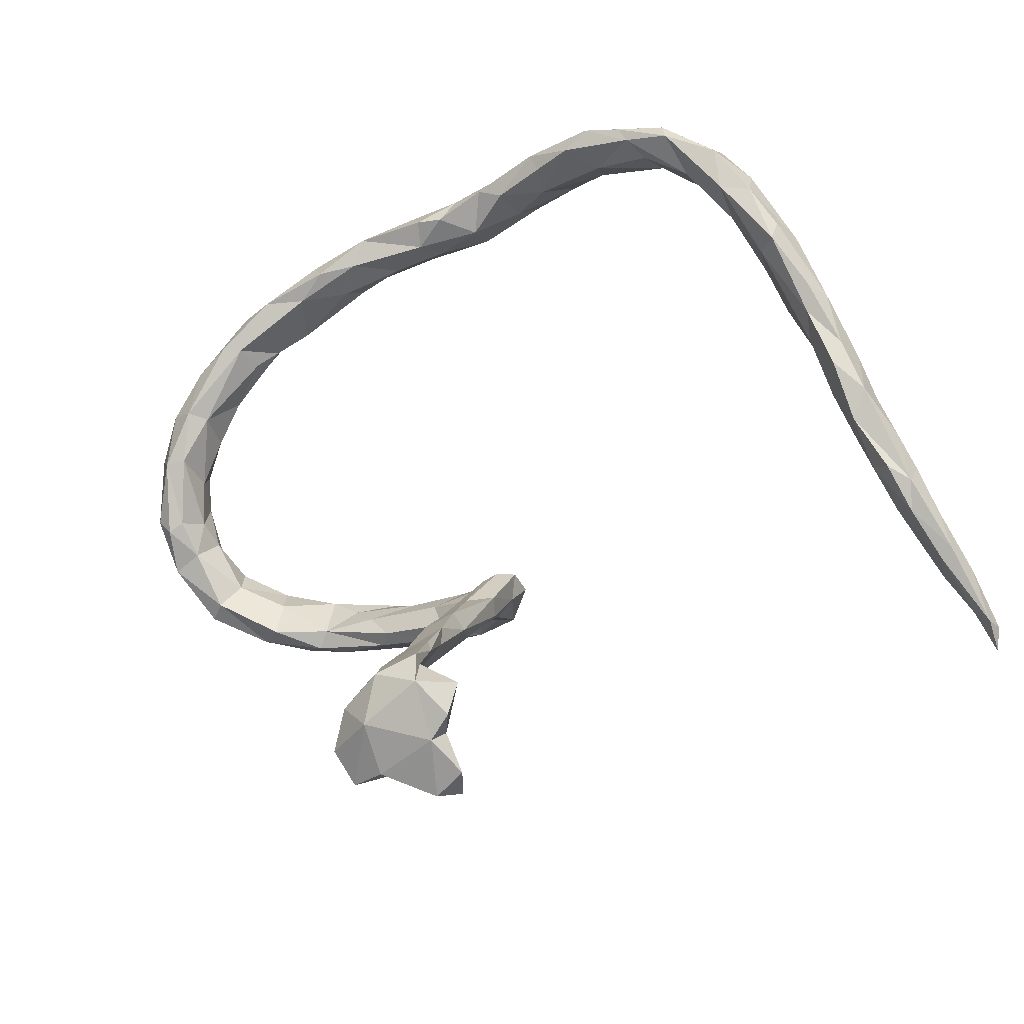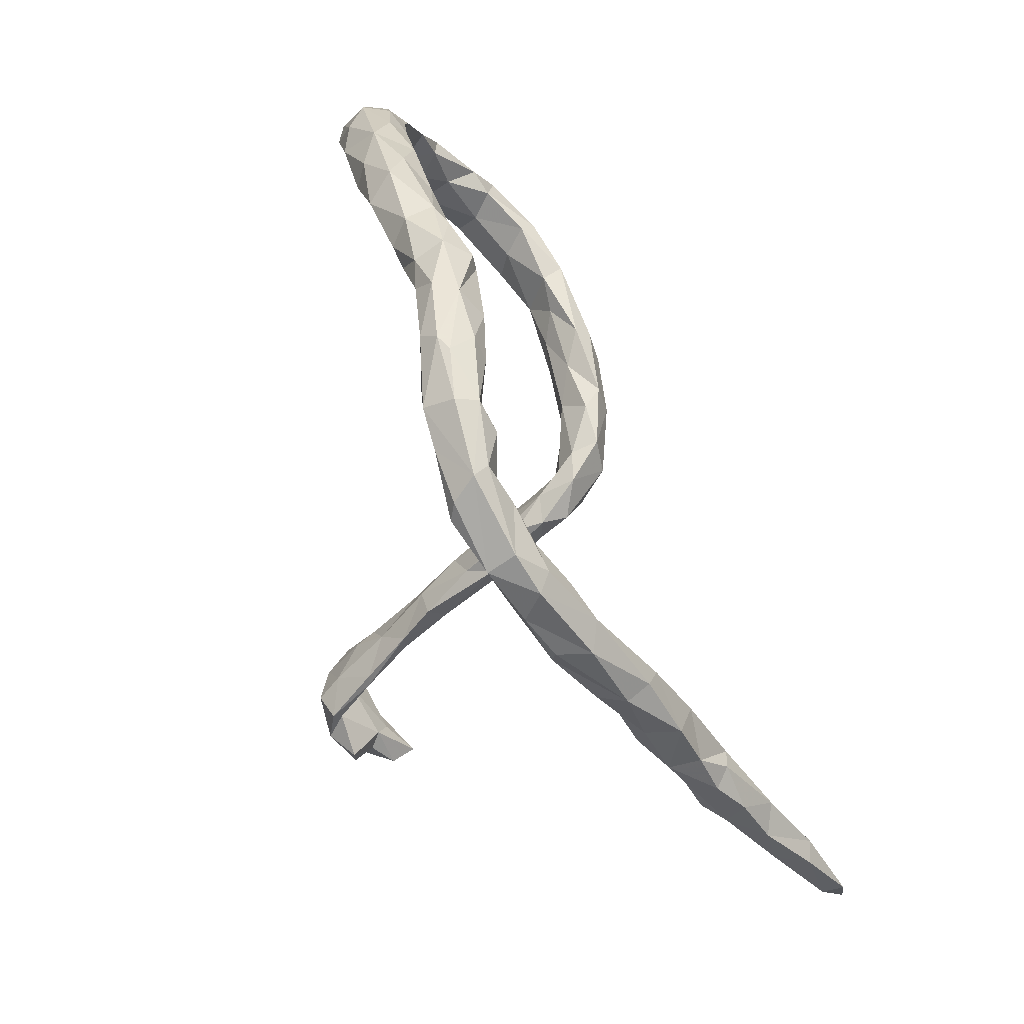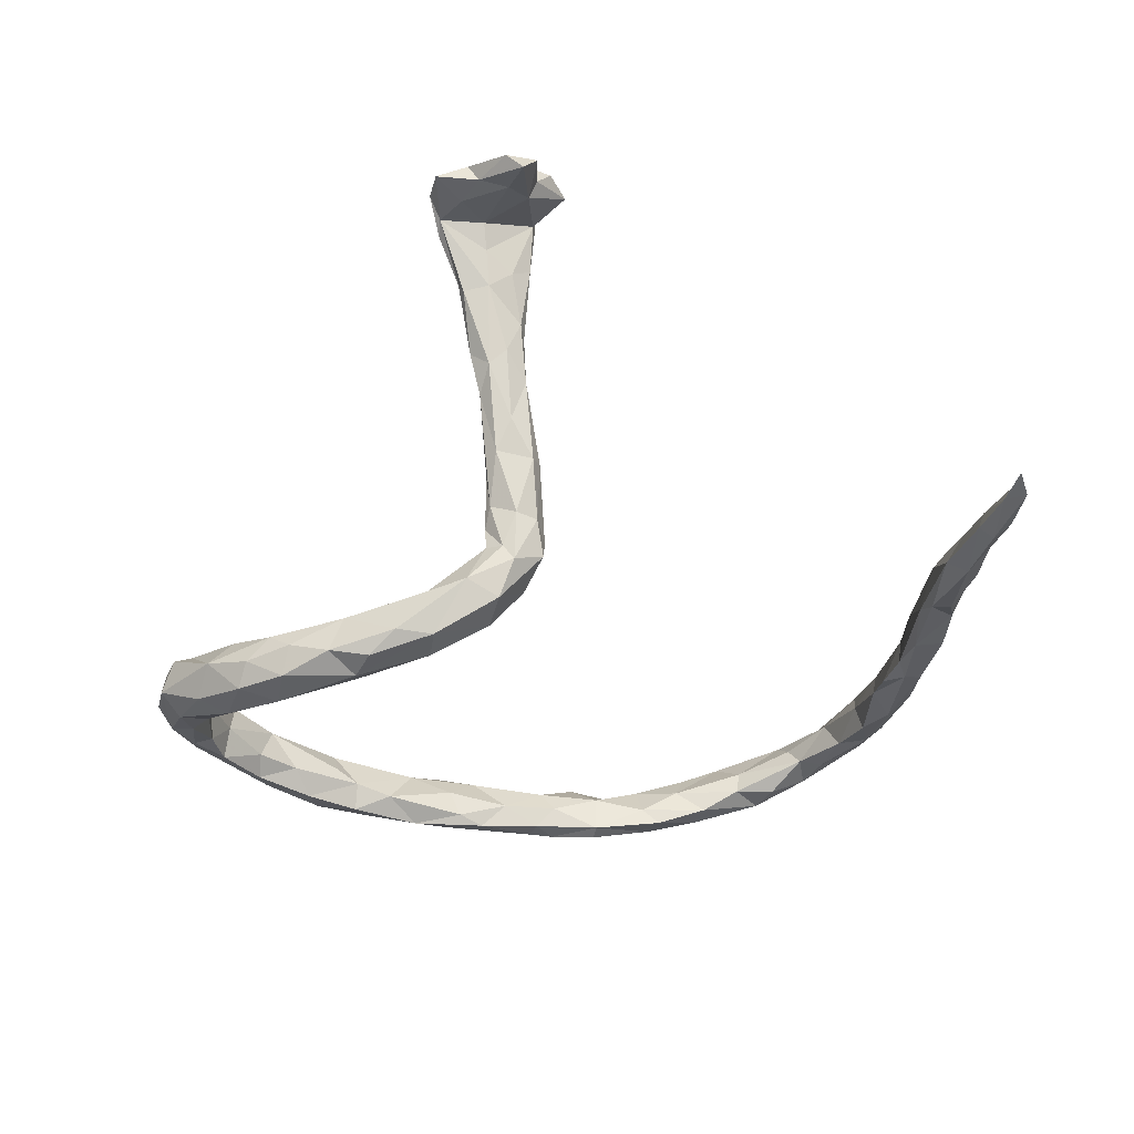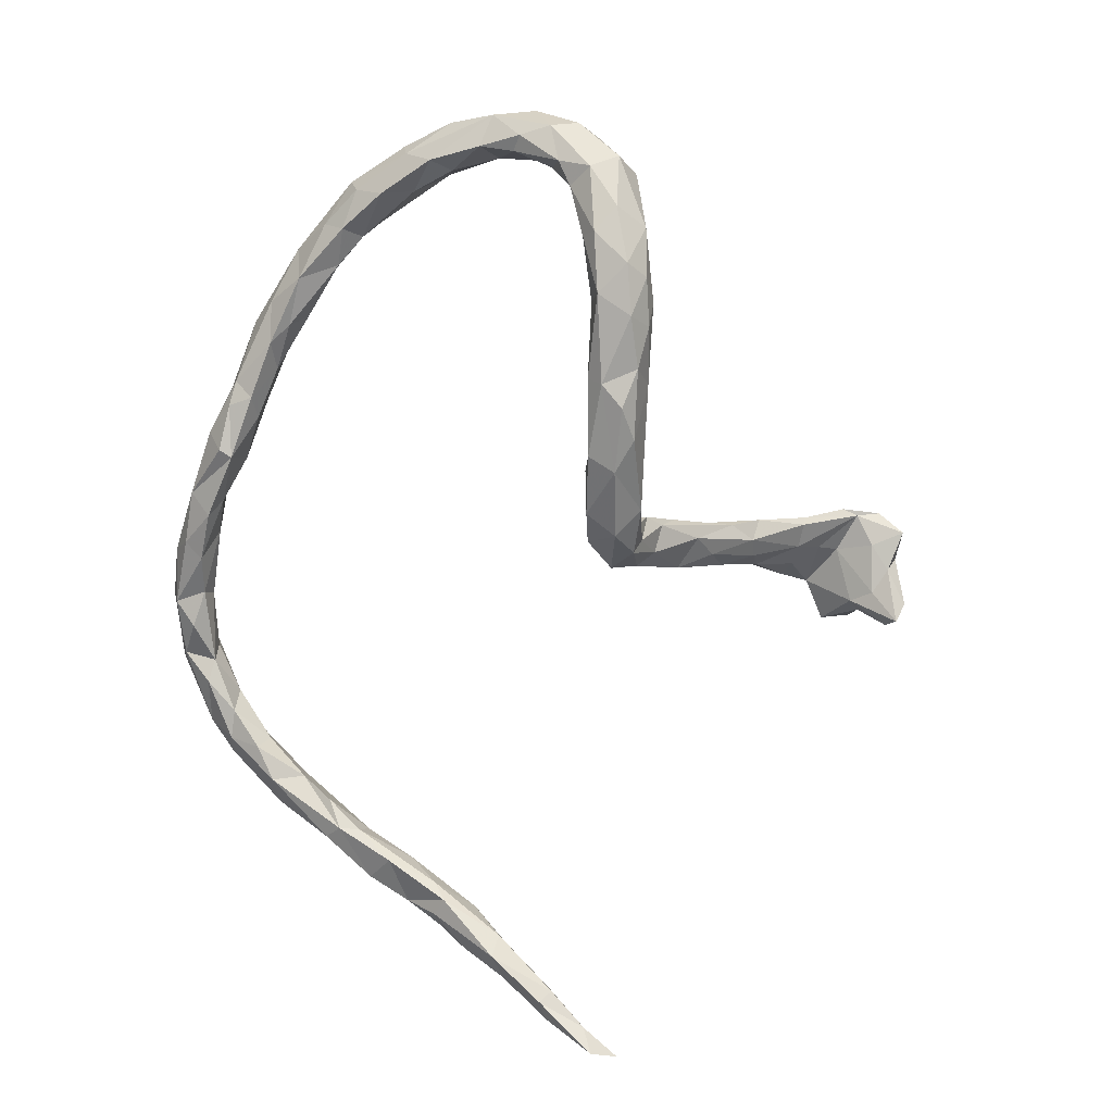
<metadata>
{"format":"obj","ext":"obj","renderer":"f3d","projection":"perspective","resolution":1024,"background":"white","views":[{"elev":-34.6,"azim":26.1,"up":"+Y"},{"elev":52.0,"azim":73.6,"up":"+Y"},{"elev":-59.6,"azim":7.9,"up":"+Z"},{"elev":-77.0,"azim":-103.6,"up":"+Z"}]}
</metadata>
<code>
v 0.5549 0.2243 0.06558
v 0.5688 0.2261 0.01821
v 0.5231 0.3218 0.07744
v 0.5957 0.1345 -0.02405
v 0.4871 0.3677 0.1003
v 0.5268 0.2783 0.09919
v 0.5788 0.136 0.01378
v 0.4188 0.3781 0.1669
v 0.5454 0.1995 0.06722
v 0.4872 0.3431 0.1376
v 0.4854 0.2866 0.1171
v 0.5808 0.1407 -0.05885
v 0.4959 0.328 0.05792
v 0.6038 0.05881 -0.04826
v 0.5303 0.2459 0.0019
v 0.6234 -0.01444 -0.08064
v 0.5897 0.02071 -0.04416
v 0.3992 0.4357 0.1298
v 0.6292 -0.006597 -0.1247
v 0.5671 0.1014 -0.009092
v 0.6153 0.05819 -0.09717
v 0.4903 0.2816 0.02578
v 0.4825 0.2665 0.06215
v 0.5188 0.1983 0.04208
v 0.4115 0.4042 0.16
v 0.5103 0.1975 -0.003089
v 0.6477 -0.06281 -0.1469
v 0.5556 0.1234 -0.07845
v 0.4516 0.333 0.06294
v 0.5553 0.07782 -0.04955
v 0.4198 0.3856 0.0829
v 0.4317 0.3346 0.1158
v 0.3852 0.3832 0.09533
v 0.5244 0.1479 -0.04749
v 0.3392 0.4264 0.1651
v 0.6621 -0.1082 -0.1851
v 0.6798 -0.1738 -0.2197
v 0.5975 -0.05351 -0.09643
v 0.6312 -0.1275 -0.1327
v 0.6569 -0.1413 -0.1627
v 0.5955 -0.05943 -0.1777
v 0.5487 0.09217 -0.08267
v 0.5712 0.03658 -0.1275
v 0.6039 -0.11 -0.1518
v 0.7027 -0.2446 -0.2826
v 0.3872 0.4327 0.107
v 0.6874 -0.2283 -0.2318
v 0.6248 -0.05028 -0.1682
v 0.5801 -0.03969 -0.1508
v 0.5692 0.001327 -0.09621
v 0.3038 0.4633 0.09464
v 0.6702 -0.2428 -0.2413
v 0.6454 -0.1785 -0.1882
v 0.6175 -0.1525 -0.2123
v 0.3679 0.3846 0.1283
v 0.6445 -0.1477 -0.2357
v 0.6582 -0.2445 -0.2817
v 0.7134 -0.3253 -0.3069
v 0.7184 -0.3194 -0.3376
v 0.6763 -0.2308 -0.2914
v 0.691 -0.3021 -0.3117
v 0.2753 0.4217 0.08444
v 0.711 -0.3578 -0.343
v 0.282 0.4095 0.1146
v 0.3508 0.4017 0.1616
v 0.3336 0.4273 0.07972
v 0.2998 0.4726 0.127
v 0.197 0.481 0.1219
v 0.2829 0.4476 0.1651
v 0.2227 0.4822 0.1114
v 0.1721 0.4599 0.1389
v 0.2444 0.4278 0.1572
v 0.1989 0.4664 0.07163
v 0.1738 0.4186 0.0937
v 0.1846 0.4276 0.1367
v 0.2173 0.4358 0.06159
v 0.1412 0.4373 0.04223
v 0.1056 0.4232 0.1121
v 0.06967 0.441 0.1184
v 0.09238 0.4711 0.1009
v 0.1175 0.4731 0.06951
v 0.1158 0.4211 0.0612
v 0.03077 0.4405 0.02666
v 0.0408 0.3994 0.0731
v 0.02215 0.4459 0.1068
v 0.03819 0.4195 0.02423
v 0.01385 0.4642 0.06421
v -0.03907 0.4413 0.04196
v -0.04056 0.4141 0.1222
v -0.002451 0.4086 0.1181
v -0.06017 0.4099 0.0341
v -0.02842 0.3946 0.05635
v -0.0513 0.3889 0.09154
v -0.1683 0.4331 0.09327
v -0.0573 0.4479 0.09906
v -0.1404 0.4061 0.1301
v -0.1093 0.3818 0.06228
v -0.07692 0.4399 0.05365
v 0.07719 -0.5858 0.3028
v 0.08959 -0.634 0.2353
v -0.1983 0.3532 0.077
v 0.1258 -0.585 0.2735
v 0.07221 -0.5367 0.2932
v 0.1092 -0.6276 0.2691
v 0.05242 -0.4747 0.2242
v 0.05852 -0.4924 0.2272
v -0.1507 0.3989 0.03712
v 0.02872 -0.2021 -0.03764
v 0.04442 -0.2753 0.006181
v 0.03829 -0.1877 -0.1181
v -0.1628 0.3711 0.1159
v 0.01767 -0.2948 0.04307
v 0.0327 -0.3609 0.1145
v 0.03816 -0.4116 0.1581
v 0.07025 -0.5449 0.2788
v 0.03969 -0.1844 -0.07676
v -0.2365 0.3928 0.1158
v 0.07738 -0.6517 0.2548
v -0.218 0.3635 0.1304
v 0.07434 -0.6153 0.2201
v 0.0374 -0.4384 0.1568
v 0.09735 -0.6795 0.2023
v -0.005682 -0.1725 -0.08594
v 0.03279 -0.5025 0.2057
v 0.006607 -0.2494 -0.08288
v 0.03696 -0.3743 0.0855
v 0.03764 -0.2966 -0.0114
v 0.03473 -0.2285 -0.07729
v 0.009904 -0.2181 -0.02645
v -0.2105 0.4131 0.06244
v -0.0005325 -0.2122 -0.1544
v -0.02826 -0.3229 0.05198
v 0.00256 -0.1422 -0.1383
v -0.002872 -0.5009 0.1776
v 0.01171 -0.349 0.02737
v 0.04866 -0.644 0.2007
v 0.01551 -0.5595 0.3034
v 0.01453 -0.4238 0.107
v -0.03902 -0.5113 0.2227
v 0.0784 -0.6876 0.162
v -0.1835 0.3765 0.04432
v -0.2968 0.3911 0.08509
v -0.003784 -0.4529 0.1866
v -0.01716 -0.2216 -0.1302
v -0.01248 -0.3719 0.1133
v -0.01549 -0.3165 -0.009642
v -0.04245 -0.4186 0.1163
v 0.05314 -0.699 0.1896
v -0.001688 -0.5409 0.221
v -0.03649 -0.2725 -0.01528
v -0.03342 -0.3727 0.06833
v -0.04422 -0.2247 -0.08308
v -0.03296 -0.2518 -0.06223
v 0.006244 -0.5266 0.2686
v 0.006493 -0.6598 0.2058
v -0.02758 -0.1756 -0.1985
v -0.0006543 -0.575 0.2455
v -0.04184 -0.4996 0.1713
v -0.01373 -0.414 0.08862
v -0.2592 0.3768 0.03421
v -0.00982 -0.672 0.2339
v -0.04299 -0.2148 -0.1202
v -0.04675 -0.5828 0.2748
v -0.04975 -0.1264 -0.1944
v -0.00738 -0.6233 0.2879
v -0.3499 0.3276 0.02411
v -0.05008 -0.501 0.191
v -0.3225 0.3399 0.1259
v -0.04196 -0.1754 -0.1281
v -0.07112 -0.5657 0.2335
v -0.04808 -0.1375 -0.1523
v -0.263 0.3369 0.1098
v -0.1117 -0.1097 -0.1947
v -0.02622 -0.6254 0.2168
v -0.06537 -0.592 0.2372
v -0.07574 -0.628 0.2477
v -0.05838 -0.6697 0.2178
v -0.139 -0.1068 -0.2248
v -0.07141 -0.2049 -0.1825
v -0.3815 0.2766 0.105
v -0.2923 0.3224 0.04252
v -0.3757 0.3377 0.1056
v -0.1514 -0.1889 -0.1885
v -0.348 0.3565 0.04895
v -0.4087 0.2798 0.1168
v -0.3425 0.2958 0.05081
v -0.134 -0.1795 -0.164
v -0.4115 0.3202 0.0344
v -0.1265 -0.1494 -0.2361
v -0.1494 -0.1404 -0.1666
v -0.2023 -0.1083 -0.1921
v -0.3717 0.272 0.06326
v -0.4174 0.3326 0.07458
v -0.4172 0.2811 0.01027
v -0.2493 -0.09942 -0.2446
v -0.1792 -0.1656 -0.2351
v -0.2226 -0.1361 -0.2516
v -0.4639 0.2588 0.09699
v -0.4835 0.2578 0.02133
v -0.2399 -0.1614 -0.1745
v -0.4307 0.2335 0.0248
v -0.4875 0.1926 0.08788
v -0.273 -0.1244 -0.1768
v -0.4904 0.2641 0.0525
v -0.2581 -0.1684 -0.1942
v -0.3558 -0.05929 -0.1977
v -0.4649 0.1871 0.06415
v -0.2495 -0.07928 -0.2205
v -0.282 -0.1452 -0.2393
v -0.3097 -0.09054 -0.1952
v -0.5232 0.2026 0.07353
v -0.342 -0.1477 -0.2158
v -0.4765 0.1836 0.002117
v -0.3552 -0.1267 -0.1737
v -0.3547 -0.1168 -0.2485
v -0.5118 0.1187 -0.01048
v -0.4315 -0.06605 -0.1569
v -0.3733 -0.06303 -0.2323
v -0.4847 0.2199 -0.008965
v -0.5437 0.2026 0.0244
v -0.4103 -0.1272 -0.2141
v -0.5127 0.1255 0.05303
v -0.4376 -0.1198 -0.1481
v -0.5661 0.1489 0.034
v -0.524 0.1513 -0.04232
v -0.572 0.143 -0.01515
v -0.5411 0.03901 0.0007437
v -0.4442 -0.02448 -0.1854
v -0.4561 -0.03826 -0.2102
v -0.5244 0.05646 -0.03898
v -0.3736 -0.1473 -0.1875
v -0.426 -0.09404 -0.2342
v -0.5556 0.0972 -0.07368
v -0.53 0.1002 -0.06289
v -0.5428 0.1223 0.05805
v -0.521 0.03867 -0.08149
v -0.5647 0.02797 0.001367
v -0.4954 -0.03144 -0.1207
v -0.506 0.009199 -0.1452
v -0.5931 0.08074 -0.02014
v -0.5853 0.05165 0.002685
v -0.5363 0.03362 -0.1307
v -0.5809 0.05622 -0.08801
v -0.4984 -0.06145 -0.1982
v -0.5185 -0.07293 -0.09812
v -0.535 -0.001502 -0.04212
v -0.542 -0.01176 -0.1645
v -0.5782 -0.0171 -0.05079
v -0.5421 -0.08259 -0.1185
v -0.5936 0.0163 -0.08436
v -0.4759 -0.1109 -0.1811
v -0.5645 -0.04976 -0.1495
f 103 154 137
f 120 136 157
f 103 115 106
f 100 118 122
f 100 122 120
f 122 118 148
f 120 140 136
f 100 104 118
f 104 99 118
f 115 102 120
f 115 120 157
f 99 103 137
f 99 137 165
f 99 165 118
f 122 148 140
f 136 140 155
f 140 148 155
f 148 118 161
f 148 161 155
f 157 136 174
f 136 155 174
f 174 155 177
f 137 163 165
f 118 165 161
f 175 157 174
f 165 163 176
f 137 154 163
f 155 161 177
f 161 165 177
f 177 165 176
f 163 170 176
f 175 174 177
f 175 177 176
f 28 21 43
f 23 11 32
f 10 25 8
f 11 8 32
f 10 8 11
f 9 6 11
f 6 10 11
f 6 3 10
f 10 3 5
f 24 11 23
f 3 2 15
f 1 2 6
f 1 6 9
f 3 6 2
f 24 23 26
f 1 4 2
f 15 12 28
f 2 12 15
f 4 12 2
f 12 21 28
f 4 21 12
f 22 15 26
f 46 5 31
f 18 5 46
f 25 10 18
f 10 5 18
f 13 29 31
f 13 22 29
f 3 13 5
f 29 22 23
f 13 15 22
f 13 3 15
f 184 160 166
f 142 160 184
f 130 160 142
f 117 94 142
f 94 130 142
f 107 141 160
f 130 107 160
f 98 130 94
f 96 95 94
f 141 97 101
f 98 107 130
f 107 97 141
f 107 91 97
f 98 91 107
f 91 92 97
f 92 93 97
f 94 95 98
f 88 91 98
f 95 87 98
f 91 86 92
f 92 84 93
f 88 86 91
f 87 88 98
f 88 87 83
f 95 85 87
f 83 86 88
f 84 92 86
f 38 50 44
f 16 17 38
f 60 61 57
f 133 156 164
f 196 179 183
f 40 39 53
f 47 40 53
f 36 27 40
f 39 40 38
f 39 38 44
f 53 39 44
f 53 44 54
f 40 27 16
f 40 16 38
f 59 63 61
f 116 110 133
f 116 133 123
f 133 110 156
f 110 131 156
f 131 144 179
f 156 131 179
f 123 133 171
f 123 171 169
f 162 169 187
f 179 162 187
f 179 187 183
f 169 171 190
f 187 169 190
f 86 82 84
f 80 87 85
f 79 80 85
f 80 81 87
f 87 81 83
f 83 81 86
f 82 78 84
f 86 77 82
f 74 78 82
f 81 77 86
f 80 68 81
f 68 70 81
f 71 68 80
f 77 76 82
f 81 73 77
f 76 74 82
f 73 76 77
f 70 73 81
f 62 74 76
f 51 76 73
f 70 51 73
f 67 70 68
f 67 51 70
f 51 62 76
f 66 62 51
f 18 51 67
f 51 46 66
f 18 46 51
f 102 100 120
f 120 122 140
f 99 102 115
f 99 115 103
f 60 59 61
f 102 104 100
f 102 99 104
f 170 175 176
f 167 175 170
f 59 58 63
f 163 139 170
f 154 139 163
f 139 167 170
f 134 149 175
f 158 134 175
f 175 149 157
f 149 115 157
f 124 115 149
f 154 103 105
f 105 103 106
f 5 13 31
f 158 175 167
f 143 167 139
f 154 143 139
f 106 115 124
f 36 37 56
f 56 37 60
f 71 80 79
f 85 95 89
f 29 32 33
f 31 29 33
f 32 55 33
f 25 18 35
f 8 25 35
f 46 31 33
f 46 33 66
f 35 18 69
f 69 65 35
f 69 18 67
f 66 33 62
f 33 55 64
f 55 65 64
f 33 64 62
f 65 69 72
f 69 67 68
f 65 72 64
f 72 69 71
f 72 71 75
f 64 72 74
f 72 75 74
f 62 64 74
f 69 68 71
f 74 75 78
f 78 75 71
f 78 71 79
f 84 78 79
f 84 79 90
f 79 85 90
f 90 85 89
f 84 90 93
f 90 89 93
f 89 95 96
f 20 9 24
f 7 9 20
f 14 7 20
f 4 7 14
f 4 9 7
f 17 14 20
f 4 14 21
f 16 19 21
f 16 14 17
f 21 14 16
f 27 19 16
f 240 243 250
f 226 243 240
f 224 226 240
f 226 233 243
f 250 243 252
f 233 242 243
f 243 247 252
f 242 247 243
f 239 229 247
f 9 11 24
f 4 1 9
f 244 252 247
f 247 229 244
f 232 251 244
f 232 221 251
f 220 226 224
f 220 199 226
f 226 219 225
f 199 219 226
f 225 233 226
f 225 234 233
f 216 230 234
f 225 216 234
f 233 234 242
f 234 236 242
f 234 230 236
f 236 239 242
f 236 238 239
f 239 228 229
f 238 228 239
f 229 232 244
f 229 218 232
f 228 218 229
f 206 228 217
f 206 218 228
f 232 215 221
f 218 215 232
f 224 211 220
f 211 204 220
f 204 199 220
f 213 207 216
f 201 207 213
f 213 216 225
f 219 213 225
f 195 215 218
f 206 208 218
f 198 204 211
f 124 149 134
f 121 124 134
f 106 124 121
f 154 105 143
f 143 145 147
f 167 143 147
f 119 168 172
f 23 22 26
f 23 32 29
f 30 34 42
f 28 43 42
f 15 28 26
f 24 26 34
f 30 24 34
f 28 34 26
f 34 28 42
f 32 8 65
f 32 65 55
f 8 35 65
f 186 172 180
f 172 168 180
f 186 180 192
f 180 168 185
f 185 168 182
f 178 189 195
f 208 178 195
f 195 189 197
f 185 182 198
f 218 208 195
f 210 208 206
f 180 207 192
f 201 192 207
f 198 193 204
f 180 185 202
f 185 198 202
f 180 202 207
f 195 197 209
f 195 209 215
f 167 147 158
f 147 159 158
f 159 134 158
f 138 134 159
f 114 145 143
f 138 121 134
f 114 106 121
f 105 106 114
f 145 132 147
f 151 159 147
f 135 138 159
f 114 113 145
f 126 138 135
f 126 121 138
f 114 126 113
f 147 132 151
f 146 159 151
f 146 135 159
f 112 132 145
f 113 112 145
f 113 109 112
f 204 193 199
f 199 188 194
f 199 194 219
f 219 201 213
f 194 201 219
f 188 199 193
f 182 193 198
f 188 166 194
f 193 184 188
f 184 166 188
f 186 192 201
f 194 186 201
f 166 186 194
f 193 142 184
f 182 142 193
f 181 186 166
f 168 142 182
f 168 117 142
f 119 117 168
f 141 181 160
f 181 172 186
f 141 101 181
f 101 172 181
f 101 111 172
f 111 119 172
f 119 96 117
f 96 94 117
f 111 96 119
f 93 96 111
f 97 111 101
f 97 93 111
f 93 89 96
f 166 160 181
f 57 52 54
f 53 54 52
f 47 53 52
f 37 40 47
f 61 52 57
f 58 52 61
f 58 47 52
f 59 45 58
f 19 41 43
f 21 19 43
f 41 49 43
f 19 27 48
f 17 20 30
f 20 24 30
f 56 60 57
f 56 57 54
f 41 56 54
f 27 36 48
f 48 36 56
f 48 56 41
f 54 44 49
f 41 54 49
f 19 48 41
f 44 50 49
f 17 30 50
f 38 17 50
f 50 42 49
f 42 43 49
f 50 30 42
f 133 164 171
f 171 164 173
f 164 156 189
f 156 179 189
f 178 164 189
f 189 179 196
f 173 164 178
f 171 173 190
f 190 173 191
f 191 173 178
f 191 178 208
f 189 196 197
f 58 45 47
f 37 47 45
f 60 37 45
f 58 61 63
f 248 241 250
f 248 237 241
f 246 237 248
f 227 237 246
f 252 248 250
f 249 248 252
f 249 245 248
f 245 246 248
f 238 246 245
f 251 249 252
f 244 251 252
f 245 249 251
f 223 245 251
f 241 224 240
f 37 36 40
f 60 45 59
f 240 250 241
f 127 126 135
f 109 113 126
f 109 126 127
f 132 129 150
f 151 150 153
f 132 150 151
f 146 151 153
f 112 129 132
f 109 108 112
f 127 135 146
f 123 152 150
f 150 152 153
f 125 146 153
f 129 123 150
f 112 108 129
f 109 116 108
f 125 127 146
f 128 109 127
f 116 109 128
f 123 169 152
f 152 169 162
f 144 153 152
f 144 125 153
f 131 125 144
f 108 123 129
f 108 116 123
f 128 125 131
f 110 128 131
f 128 127 125
f 110 116 128
f 183 200 205
f 187 200 183
f 187 190 200
f 144 162 179
f 183 205 196
f 200 190 203
f 235 224 241
f 227 222 235
f 235 211 224
f 237 235 241
f 202 198 211
f 217 228 238
f 203 190 191
f 196 205 209
f 197 196 209
f 209 205 212
f 191 208 210
f 191 210 203
f 200 203 214
f 205 200 214
f 214 203 210
f 212 205 231
f 205 214 231
f 209 212 215
f 210 206 214
f 214 206 217
f 207 202 222
f 216 207 222
f 222 202 235
f 202 211 235
f 215 212 221
f 212 231 221
f 214 223 231
f 221 231 251
f 214 217 223
f 231 223 251
f 217 245 223
f 217 238 245
f 236 246 238
f 230 246 236
f 246 230 227
f 222 227 230
f 216 222 230
f 227 235 237
f 242 239 247
f 105 114 143
f 114 121 126
f 144 152 162

</code>
